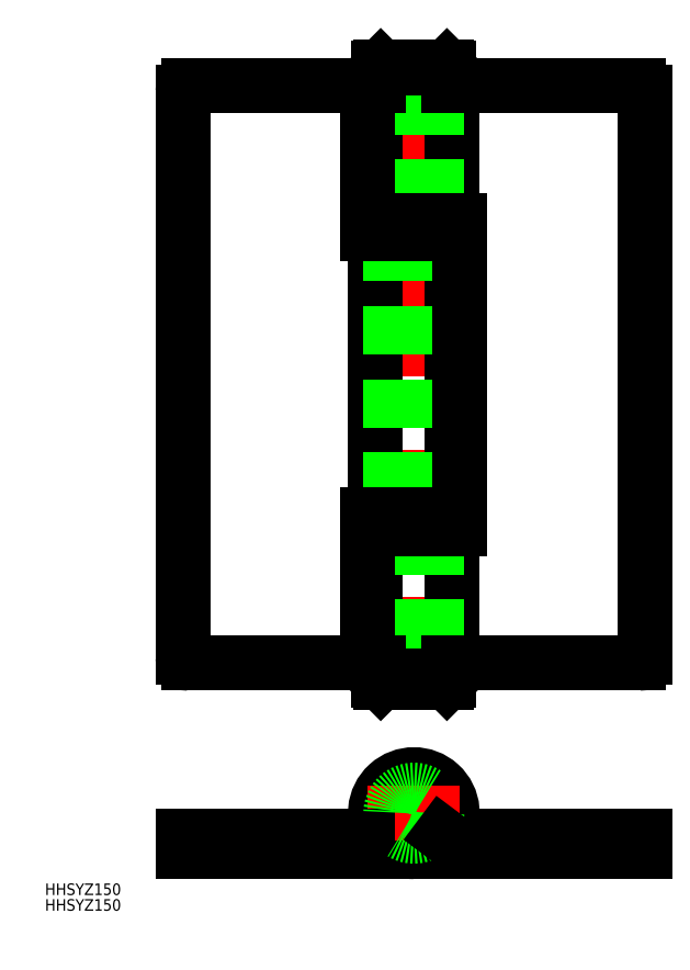
<metadata>
{"format":"dxf","ext":"dxf","renderer":"ezdxf+matplotlib","layout":"modelspace","background":"white","min_lineweight":24,"dpi":150}
</metadata>
<code>
0
SECTION
2
ENTITIES
0
LINE
8
CENTER
10
0
20
195.9
30
0
11
0
21
31.95
31
0
0
LINE
8
0
10
58.5
20
38.95
30
0
11
-10
21
38.95
31
0
0
LINE
8
0
10
60
20
-10
30
0
11
-60
21
-10
31
0
0
LINE
8
0
10
-10
20
188.9
30
0
11
58.5
21
188.9
31
0
0
LINE
8
0
10
6.842
20
-6
30
0
11
60
21
-6
31
0
0
LINE
8
0
10
-60
20
40.45
30
0
11
-60
21
187.4
31
0
0
LINE
8
0
10
10
20
188.9
30
0
11
10
21
38.95
31
0
0
LINE
8
0
10
-10
20
38.95
30
0
11
-10
21
188.9
31
0
0
LINE
8
0
10
6
20
188.9
30
0
11
6
21
38.95
31
0
0
LINE
8
0
10
-6
20
188.9
30
0
11
-6
21
38.95
31
0
0
LINE
8
0
10
-12
20
77.45
30
0
11
-12
21
38.95
31
0
0
LINE
8
0
10
-8
20
-6
30
0
11
-60
21
-6
31
0
0
LINE
8
0
10
-12
20
38.95
30
0
11
-58.5
21
38.95
31
0
0
LINE
8
0
10
-60
20
-6
30
0
11
-60
21
-10
31
0
0
ARC
8
0
10
-58.5
20
40.45
30
0
40
1.5
50
180
51
270
0
LINE
8
CENTER
10
0
20
12
30
0
11
0
21
-12
31
0
0
CIRCLE
8
0
10
0
20
0
30
0
40
9.1
0
CIRCLE
8
0
10
0
20
0
30
0
40
8.6
0
ARC
8
0
10
0
20
0
30
0
40
10
50
216.9
51
270
0
ARC
8
0
10
0
20
0
30
0
40
10
50
323.1
51
216.9
0
LINE
8
CENTER
10
-12
20
0
30
0
11
12
21
0
31
0
0
LINE
8
0
10
-12
20
-6
30
0
11
-12
21
-10
31
0
0
LINE
8
0
10
-9.1
20
34.45
30
0
11
9.1
21
34.45
31
0
0
LINE
8
0
10
8.6
20
33.95
30
0
11
-8.6
21
33.95
31
0
0
LINE
8
0
10
-9.1
20
34.45
30
0
11
-8.6
21
33.95
31
0
0
LINE
8
0
10
-9.1
20
34.45
30
0
11
-9.1
21
38.95
31
0
0
LINE
8
0
10
9.1
20
34.45
30
0
11
8.6
21
33.95
31
0
0
LINE
8
0
10
9.1
20
38.95
30
0
11
9.1
21
34.45
31
0
0
LINE
8
0
10
-58.5
20
188.9
30
0
11
-12
21
188.9
31
0
0
ARC
8
0
10
-58.5
20
187.4
30
0
40
1.5
50
90
51
180
0
LINE
8
0
10
12
20
153.9
30
0
11
12
21
73.95
31
0
0
LINE
8
0
10
-12
20
77.45
30
0
11
10
21
77.45
31
0
0
LINE
8
0
10
-10
20
73.95
30
0
11
12
21
73.95
31
0
0
LINE
8
0
10
-10
20
153.9
30
0
11
12
21
153.9
31
0
0
LINE
8
0
10
-12
20
150.4
30
0
11
10
21
150.4
31
0
0
LINE
8
0
10
8.6
20
193.9
30
0
11
-8.6
21
193.9
31
0
0
LINE
8
0
10
-9.1
20
193.4
30
0
11
9.1
21
193.4
31
0
0
LINE
8
0
10
-12
20
150.4
30
0
11
-12
21
188.9
31
0
0
LINE
8
0
10
-9.1
20
193.4
30
0
11
-9.1
21
188.9
31
0
0
LINE
8
0
10
-9.1
20
193.4
30
0
11
-8.6
21
193.9
31
0
0
LINE
8
0
10
9.1
20
188.9
30
0
11
9.1
21
193.4
31
0
0
LINE
8
0
10
9.1
20
193.4
30
0
11
8.6
21
193.9
31
0
0
LINE
8
0
10
60
20
187.4
30
0
11
60
21
40.45
31
0
0
LINE
8
0
10
60
20
-6
30
0
11
60
21
-10
31
0
0
ARC
8
0
10
58.5
20
40.45
30
0
40
1.5
50
270
51
0
0
ARC
8
0
10
58.5
20
187.4
30
0
40
1.5
50
0
51
90
0
CIRCLE
8
0
10
0
20
0
30
0
40
6
0
LINE
8
0
10
8
20
-6
30
0
11
7.28
21
-5.46
31
0
0
TEXT
8
0
10
-95.85
20
-25.34
30
0
40
3
1
HHSYZ150
0
TEXT
8
0
10
-95.85
20
-21.27
30
0
40
3
1
HHSYZ150
0
ENDSEC
0
EOF

</code>
